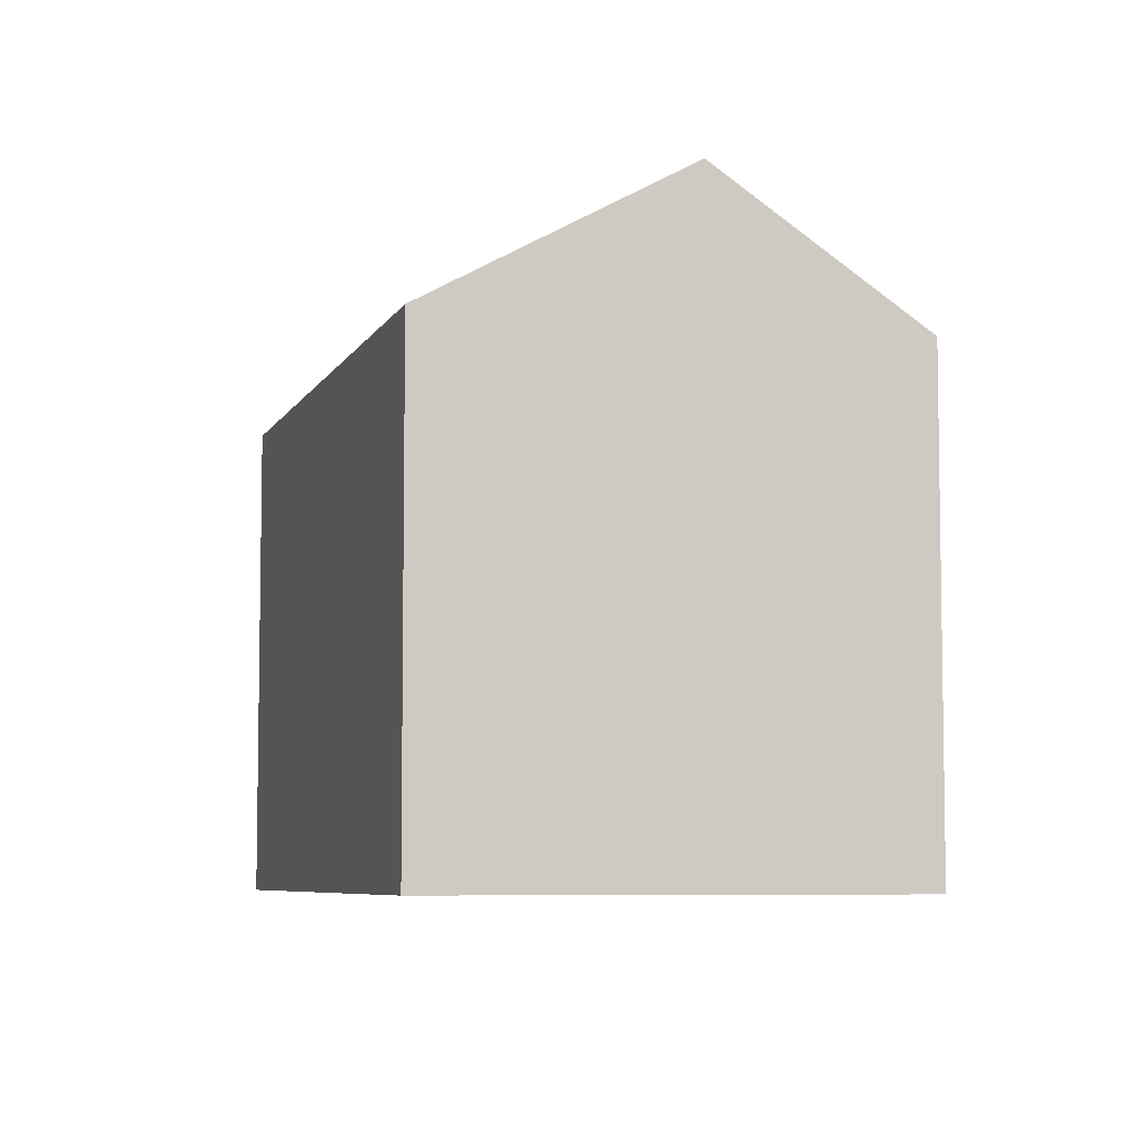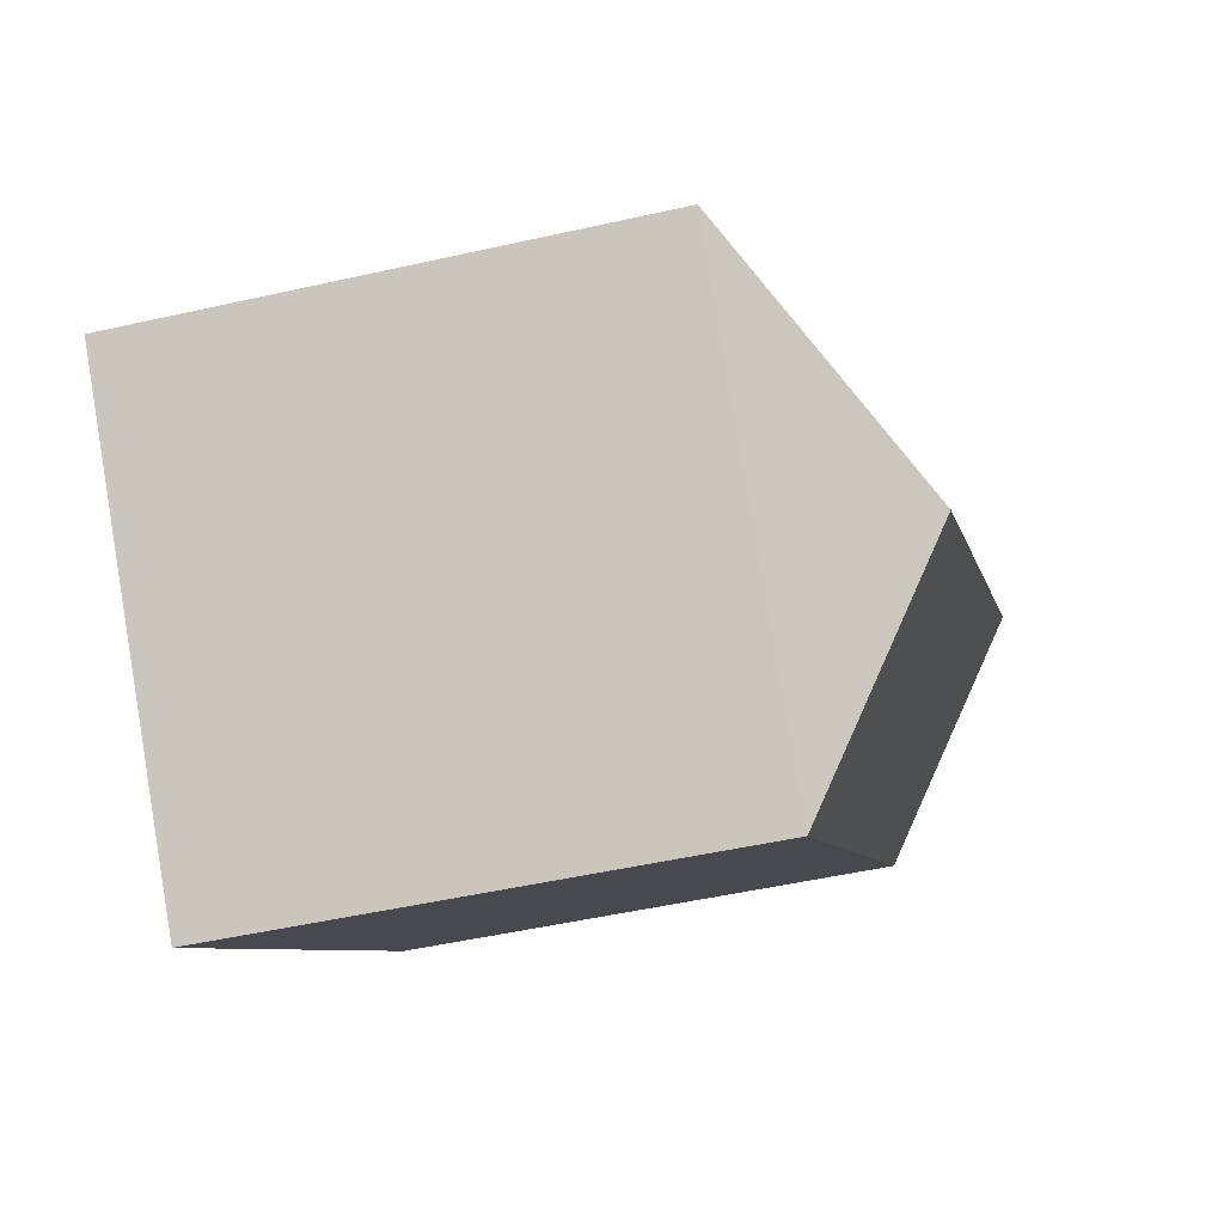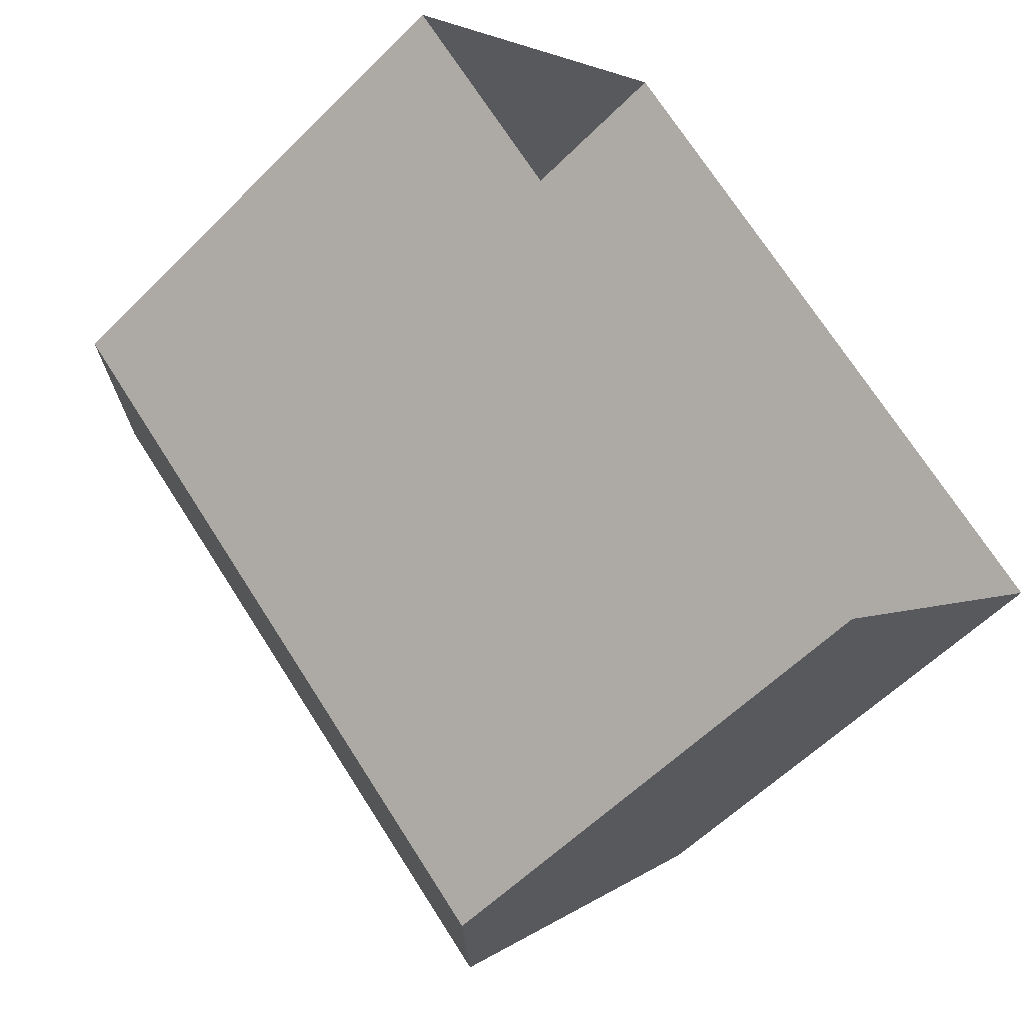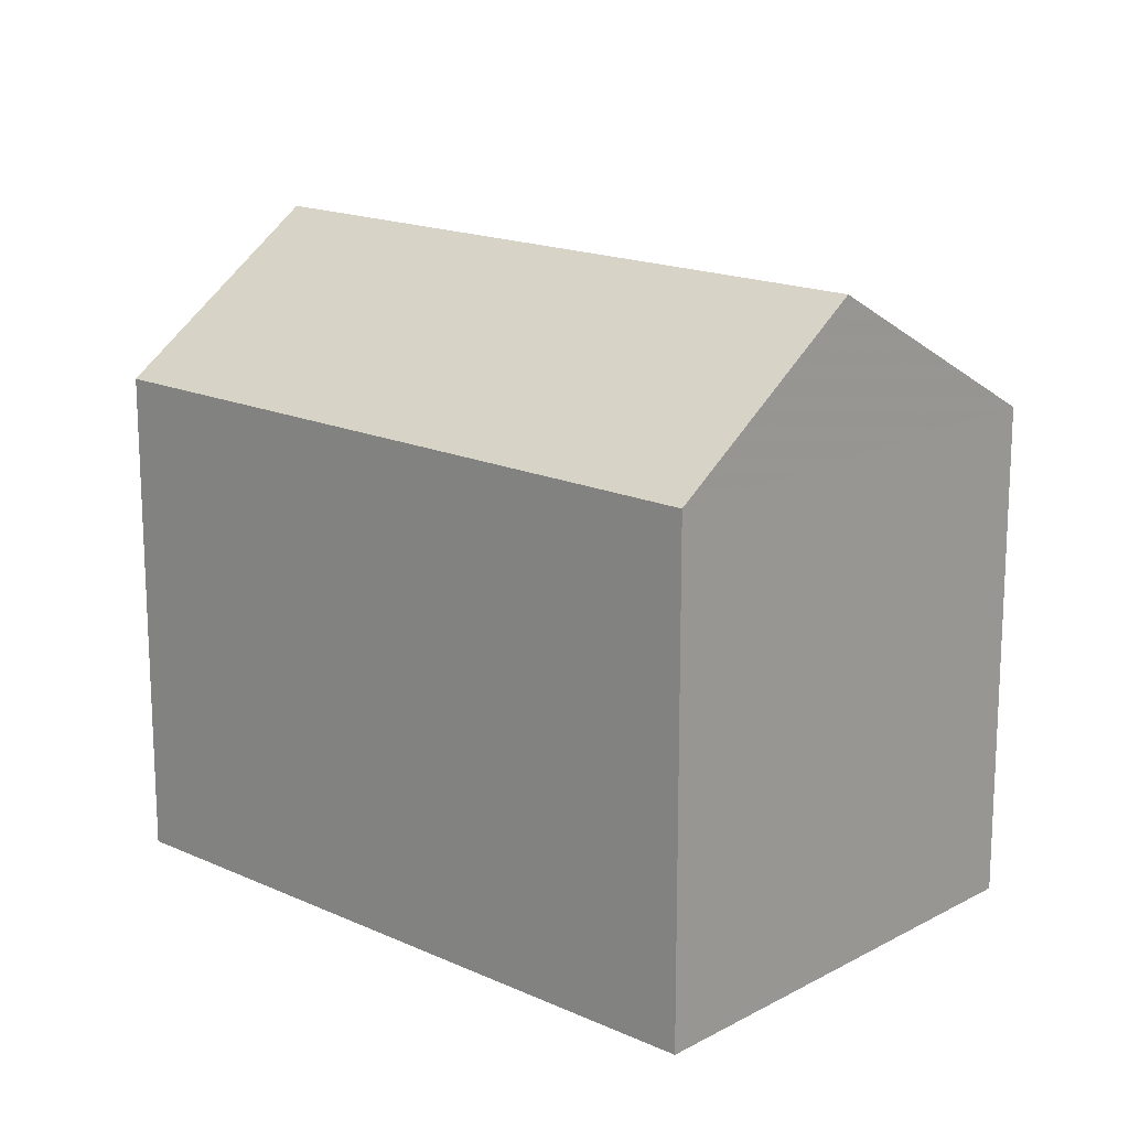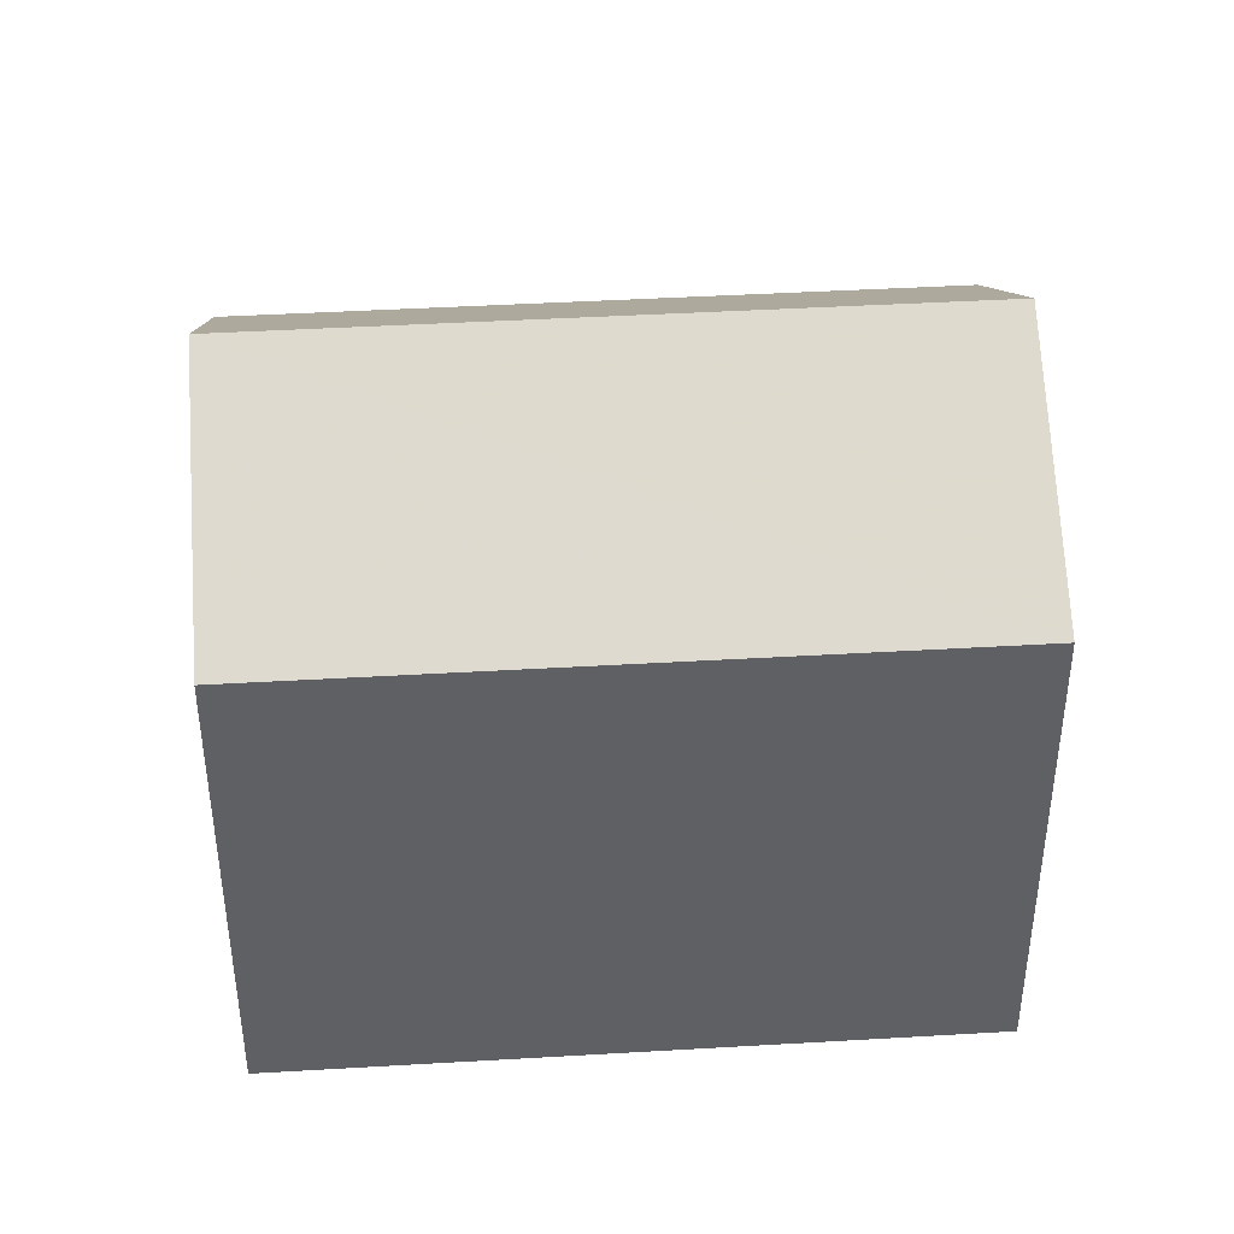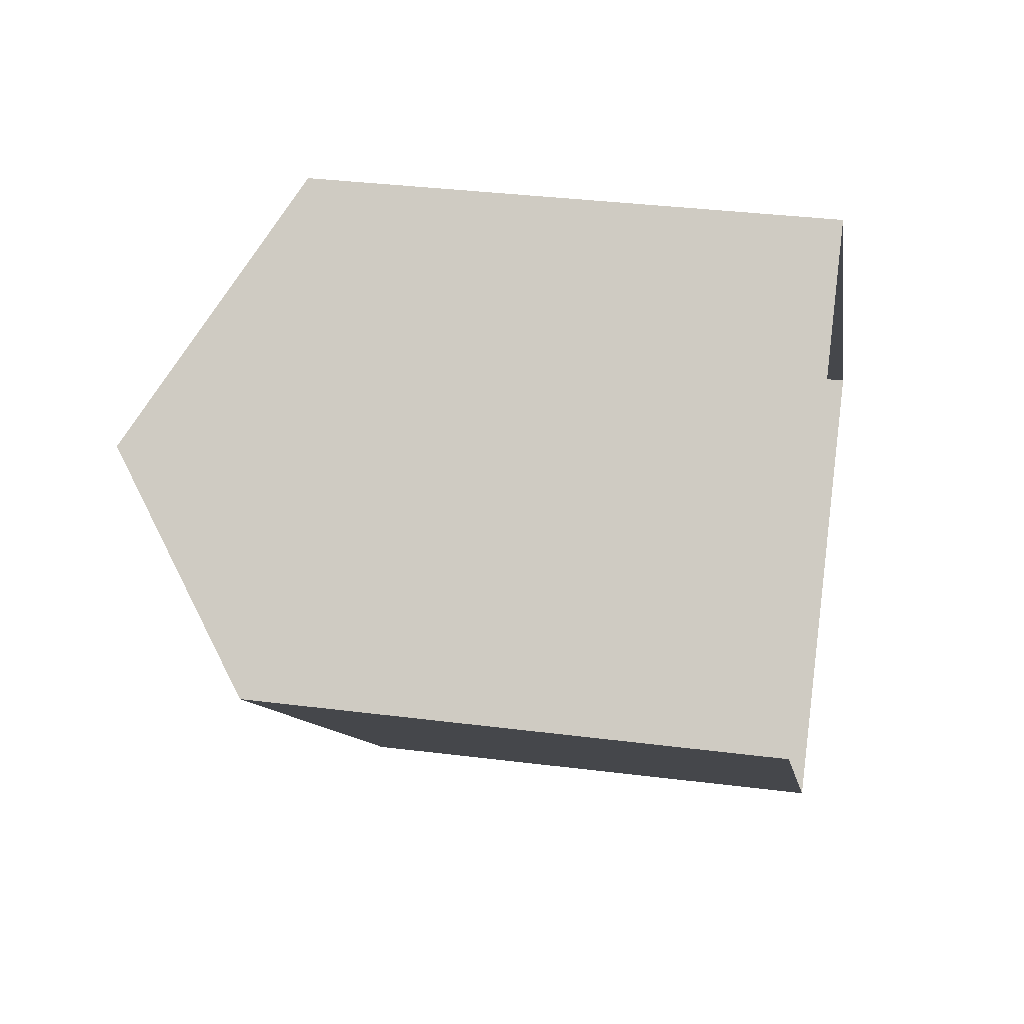
<metadata>
{"format":"obj","ext":"obj","renderer":"f3d","projection":"perspective","resolution":1024,"background":"white","views":[{"elev":-6.6,"azim":-64.4,"up":"+Z"},{"elev":-49.3,"azim":-75.9,"up":"+Y"},{"elev":-57.0,"azim":136.1,"up":"+Y"},{"elev":16.8,"azim":84.4,"up":"+Z"},{"elev":42.9,"azim":-142.2,"up":"+Z"},{"elev":33.4,"azim":100.0,"up":"+Y"}]}
</metadata>
<code>
v -5334 -3.722e+04 2.903
v -5343 -3.722e+04 2.903
v -5338 -3.722e+04 2.904
v -5340 -3.723e+04 2.902
v -5343 -3.722e+04 7.851
v -5336 -3.722e+04 9.316
v -5338 -3.722e+04 7.852
v -5341 -3.722e+04 9.316
v -5334 -3.722e+04 7.851
v -5340 -3.723e+04 7.851
f 1 2 3
f 1 4 2
f 5 6 7
f 8 6 5
f 6 8 9
f 9 8 10
f 8 5 10
f 6 9 7
f 9 1 3
f 7 9 3
f 10 4 1
f 9 10 1
f 10 2 4
f 10 5 2
f 5 3 2
f 5 7 3

</code>
